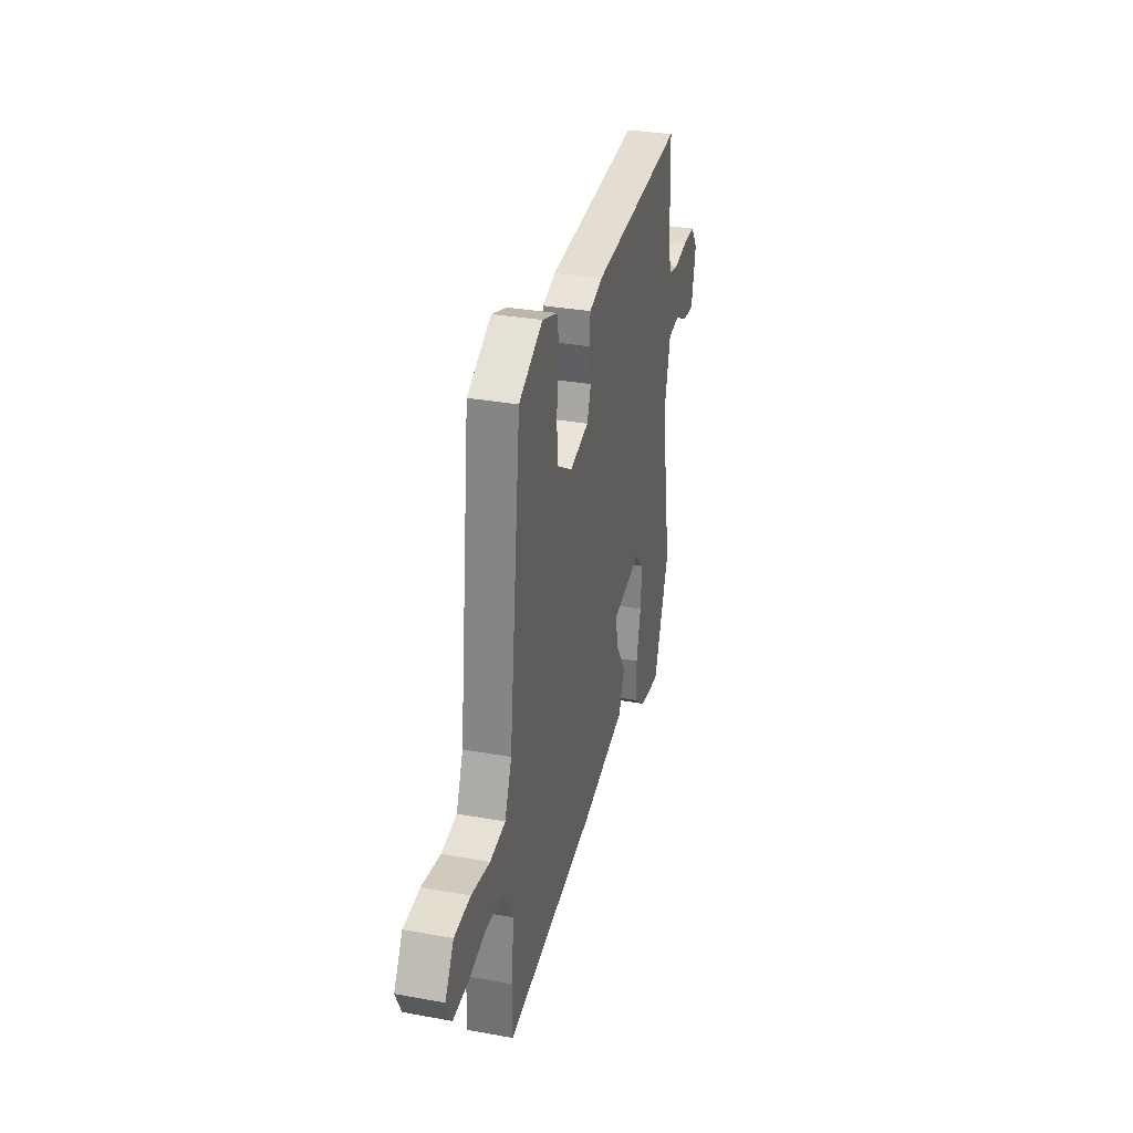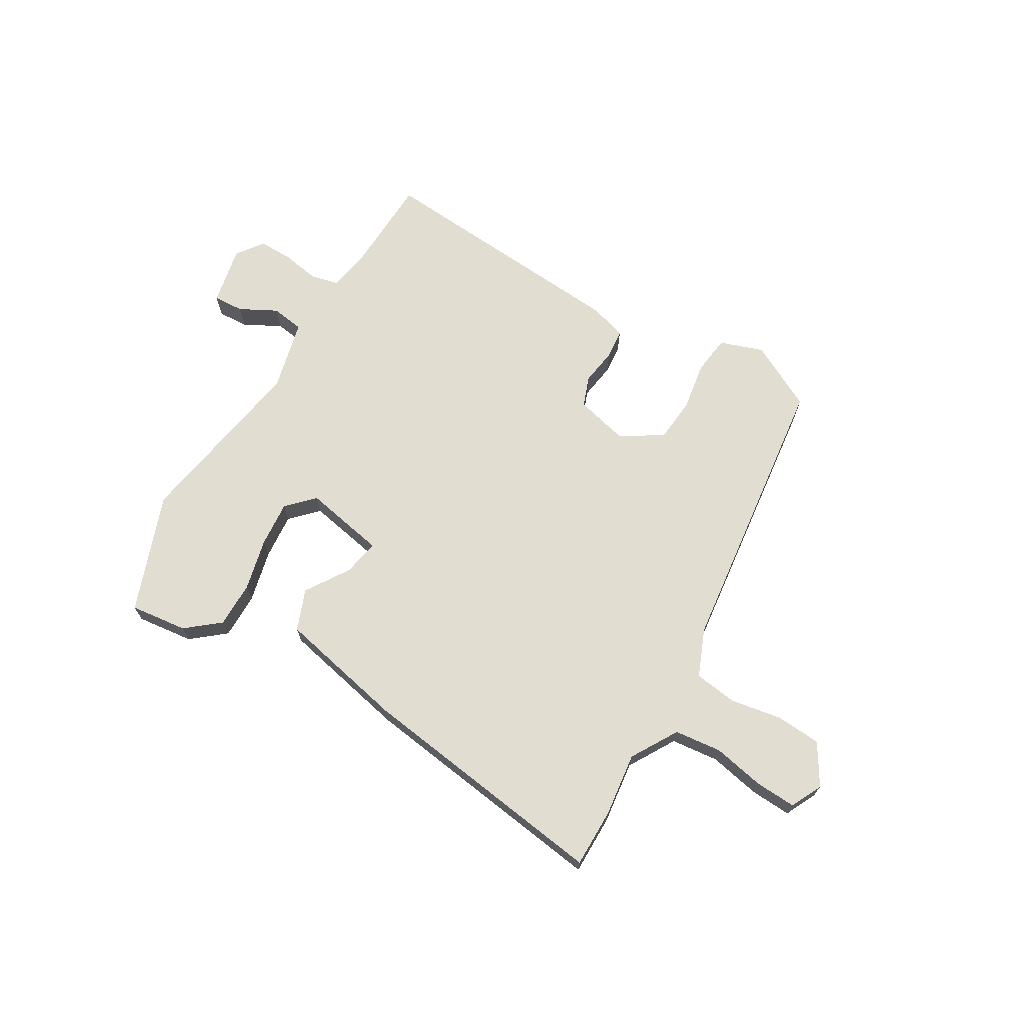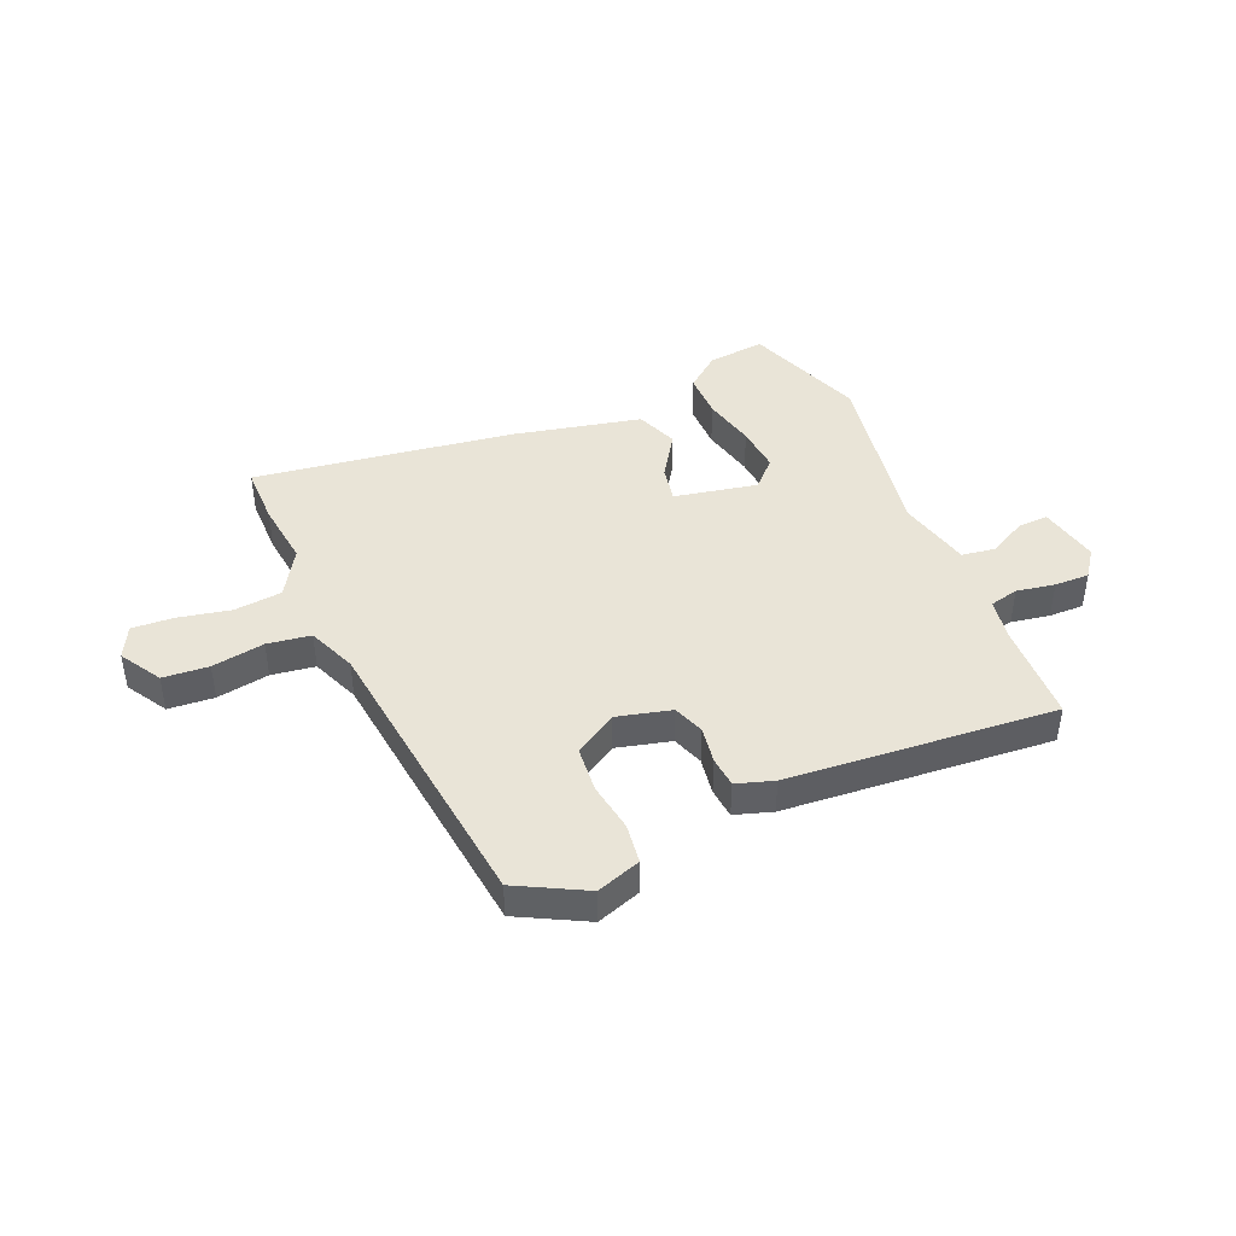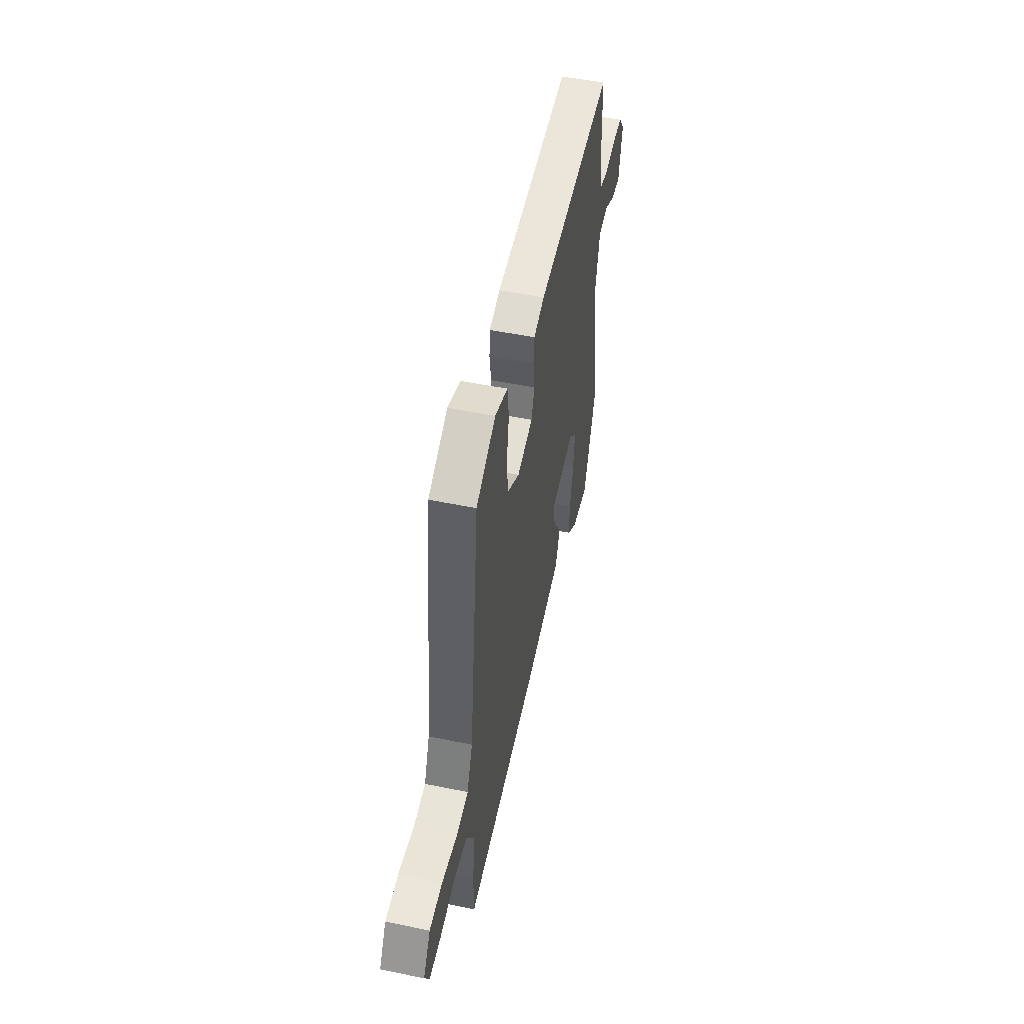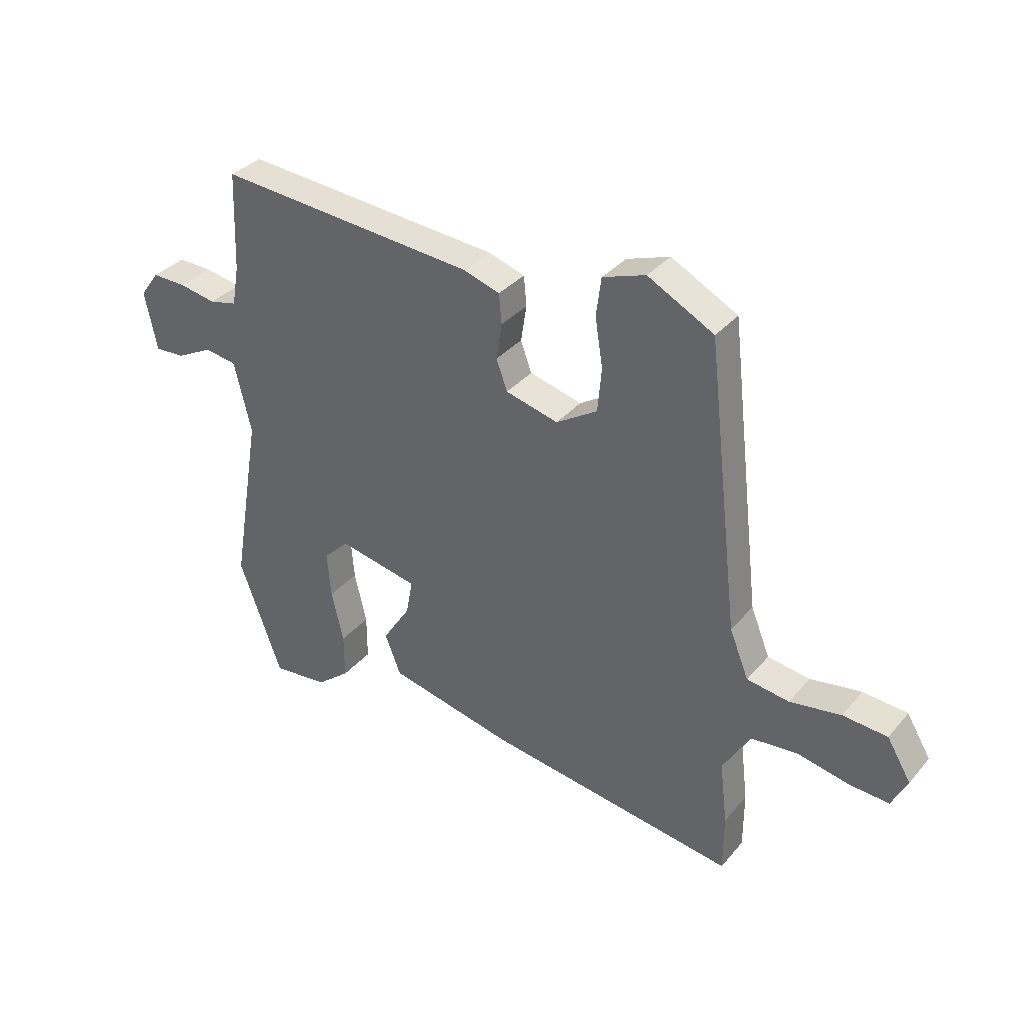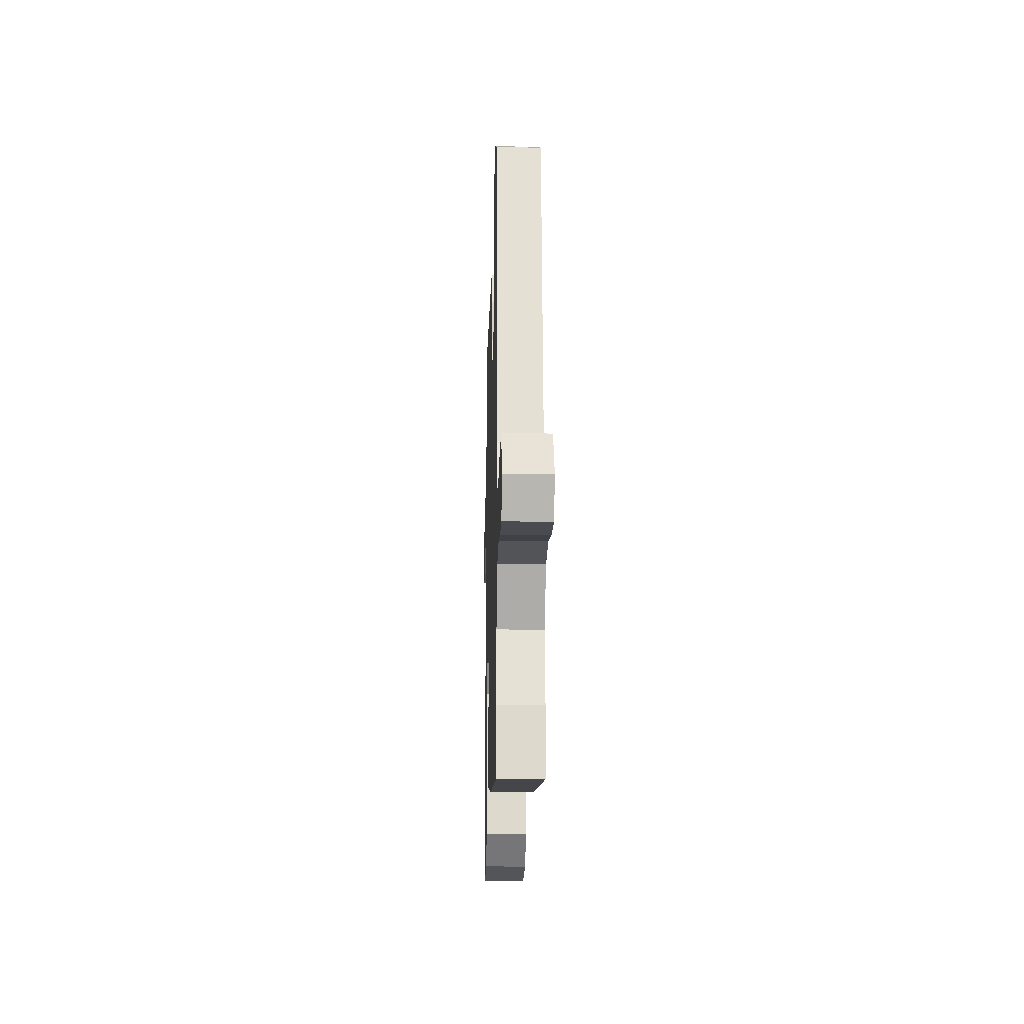
<metadata>
{"format":"obj","ext":"obj","renderer":"f3d","projection":"perspective","resolution":1024,"background":"white","views":[{"elev":32.1,"azim":-75.7,"up":"+Z"},{"elev":68.9,"azim":-149.6,"up":"+Y"},{"elev":43.2,"azim":-23.0,"up":"+Y"},{"elev":51.2,"azim":-77.4,"up":"+Z"},{"elev":34.6,"azim":-145.7,"up":"+Z"},{"elev":-17.6,"azim":-91.6,"up":"+Z"}]}
</metadata>
<code>
v -0.5 0.07 -0.547
v -0.5 0.07 -0.441
v -0.486 0.07 -0.326
v -0.536 0.07 -0.242
v -0.621 0.07 -0.233
v -0.714 0.07 -0.252
v -0.787 0.07 -0.256
v -0.815 0.07 -0.199
v -0.771 0.07 -0.126
v -0.69 0.07 -0.12
v -0.597 0.07 -0.136
v -0.52 0.07 -0.125
v -0.485 0.07 -0.039
v -0.424 0.07 0.48
v -0.304 0.07 0.543
v -0.226 0.07 0.516
v -0.217 0.07 0.446
v -0.231 0.07 0.358
v -0.224 0.07 0.278
v -0.149 0.07 0.231
v -0.053 0.07 0.255
v -0.033 0.07 0.31
v -0.043 0.07 0.376
v -0.038 0.07 0.43
v 0.028 0.07 0.451
v 0.501 0.07 0.488
v 0.508 0.07 0.309
v 0.521 0.07 0.236
v 0.572 0.07 0.224
v 0.64 0.07 0.236
v 0.702 0.07 0.237
v 0.737 0.07 0.189
v 0.715 0.07 0.082
v 0.66 0.07 0.085
v 0.593 0.07 0.12
v 0.534 0.07 0.111
v 0.503 0.07 -0.018
v 0.558 0.07 -0.341
v 0.48 0.07 -0.554
v 0.377 0.07 -0.542
v 0.317 0.07 -0.493
v 0.317 0.07 -0.41
v 0.339 0.07 -0.316
v 0.346 0.07 -0.233
v 0.3 0.07 -0.186
v 0.153 0.07 -0.215
v 0.165 0.07 -0.28
v 0.216 0.07 -0.359
v 0.187 0.07 -0.433
v -0.042 0.07 -0.483
v -0.5 0 -0.547
v -0.5 0 -0.441
v -0.486 0 -0.326
v -0.536 0 -0.242
v -0.621 0 -0.233
v -0.714 0 -0.252
v -0.787 0 -0.256
v -0.815 0 -0.199
v -0.771 0 -0.126
v -0.69 0 -0.12
v -0.597 0 -0.136
v -0.52 0 -0.125
v -0.485 0 -0.039
v -0.424 0 0.48
v -0.304 0 0.543
v -0.226 0 0.516
v -0.217 0 0.446
v -0.231 0 0.358
v -0.224 0 0.278
v -0.149 0 0.231
v -0.053 0 0.255
v -0.033 0 0.31
v -0.043 0 0.376
v -0.038 0 0.43
v 0.028 0 0.451
v 0.501 0 0.488
v 0.508 0 0.309
v 0.521 0 0.236
v 0.572 0 0.224
v 0.64 0 0.236
v 0.702 0 0.237
v 0.737 0 0.189
v 0.715 0 0.082
v 0.66 0 0.085
v 0.593 0 0.12
v 0.534 0 0.111
v 0.503 0 -0.018
v 0.558 0 -0.341
v 0.48 0 -0.554
v 0.377 0 -0.542
v 0.317 0 -0.493
v 0.317 0 -0.41
v 0.339 0 -0.316
v 0.346 0 -0.233
v 0.3 0 -0.186
v 0.153 0 -0.215
v 0.165 0 -0.28
v 0.216 0 -0.359
v 0.187 0 -0.433
v -0.042 0 -0.483
f 47 48 49 50
f 46 47 50 1
f 40 41 42 43
f 40 43 44
f 37 38 39 40
f 36 37 40 44
f 32 33 34 35
f 32 35 36
f 29 30 31 32
f 29 32 36
f 28 29 36 44
f 24 25 26 27
f 22 23 24 27
f 21 22 27 28
f 20 21 28
f 15 16 17 18
f 13 14 15 18
f 12 13 18 19
f 8 9 10 11
f 8 11 12
f 5 6 7 8
f 4 5 8 12
f 3 4 12 19
f 46 1 2 3
f 45 46 3 19
f 28 44 45
f 20 28 45
f 19 20 45
f 100 99 98 97
f 51 100 97 96
f 93 92 91 90
f 94 93 90
f 90 89 88 87
f 94 90 87 86
f 85 84 83 82
f 86 85 82
f 82 81 80 79
f 86 82 79
f 94 86 79 78
f 77 76 75 74
f 77 74 73 72
f 78 77 72 71
f 78 71 70
f 68 67 66 65
f 68 65 64 63
f 69 68 63 62
f 61 60 59 58
f 62 61 58
f 58 57 56 55
f 62 58 55 54
f 69 62 54 53
f 53 52 51 96
f 69 53 96 95
f 95 94 78
f 95 78 70
f 95 70 69
f 1 51 52 2
f 2 52 53 3
f 3 53 54 4
f 4 54 55 5
f 5 55 56 6
f 6 56 57 7
f 7 57 58 8
f 8 58 59 9
f 9 59 60 10
f 10 60 61 11
f 11 61 62 12
f 12 62 63 13
f 13 63 64 14
f 14 64 65 15
f 15 65 66 16
f 16 66 67 17
f 17 67 68 18
f 18 68 69 19
f 19 69 70 20
f 20 70 71 21
f 21 71 72 22
f 22 72 73 23
f 23 73 74 24
f 24 74 75 25
f 25 75 76 26
f 26 76 77 27
f 27 77 78 28
f 28 78 79 29
f 29 79 80 30
f 30 80 81 31
f 31 81 82 32
f 32 82 83 33
f 33 83 84 34
f 34 84 85 35
f 35 85 86 36
f 36 86 87 37
f 37 87 88 38
f 38 88 89 39
f 39 89 90 40
f 40 90 91 41
f 41 91 92 42
f 42 92 93 43
f 43 93 94 44
f 44 94 95 45
f 45 95 96 46
f 46 96 97 47
f 47 97 98 48
f 48 98 99 49
f 49 99 100 50
f 50 100 51 1

</code>
